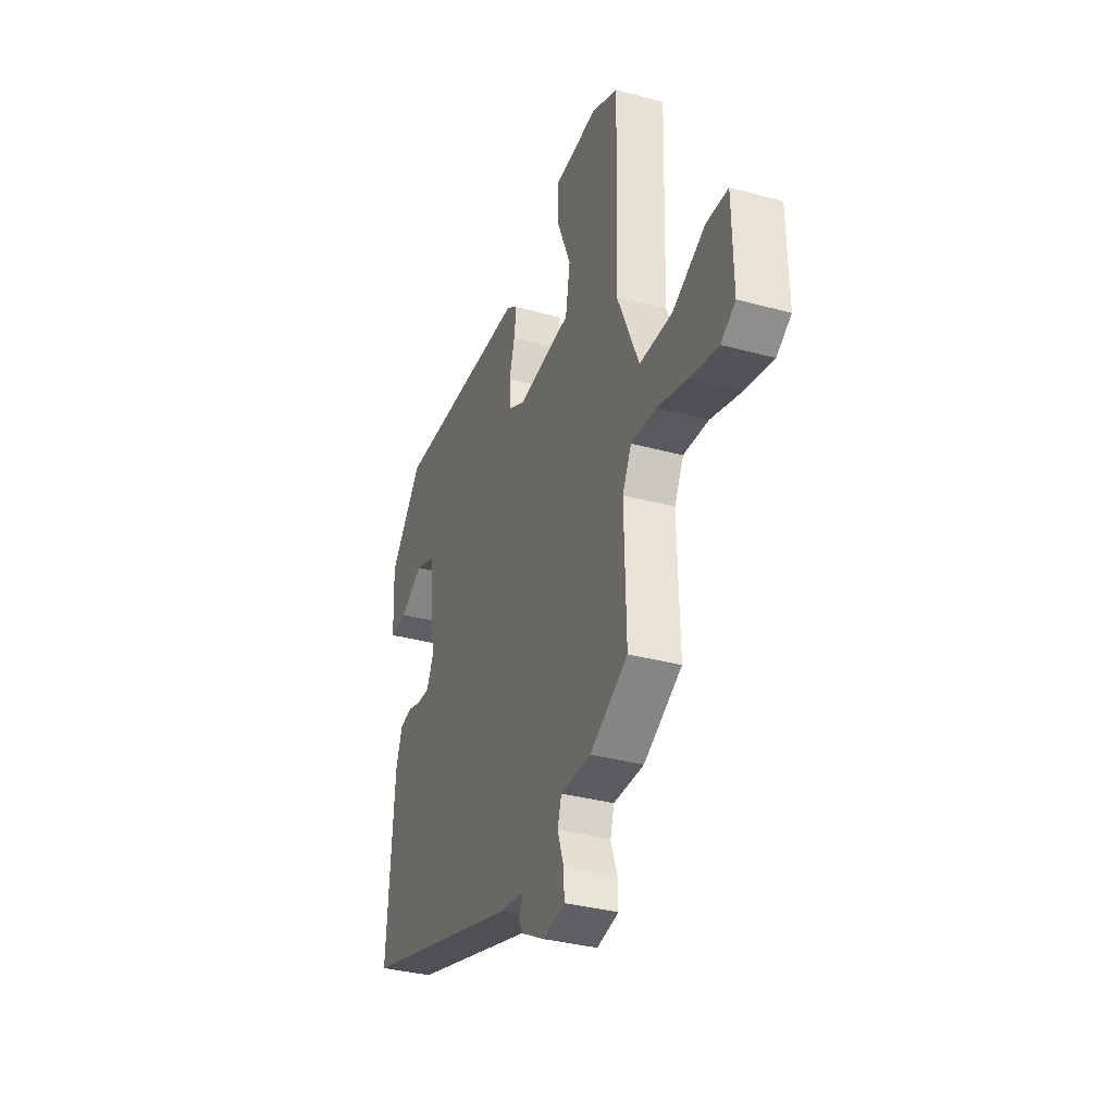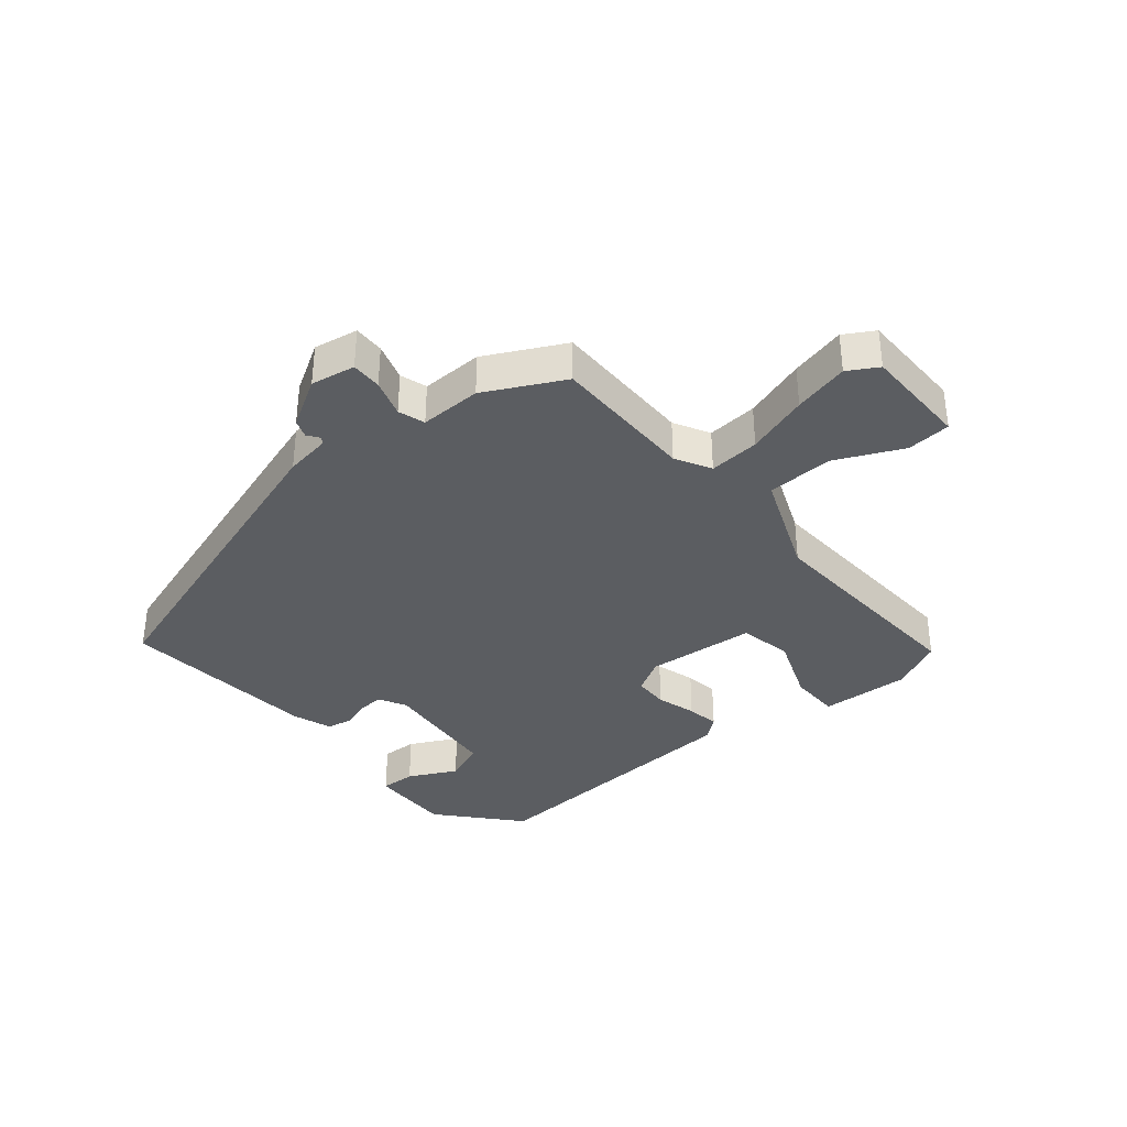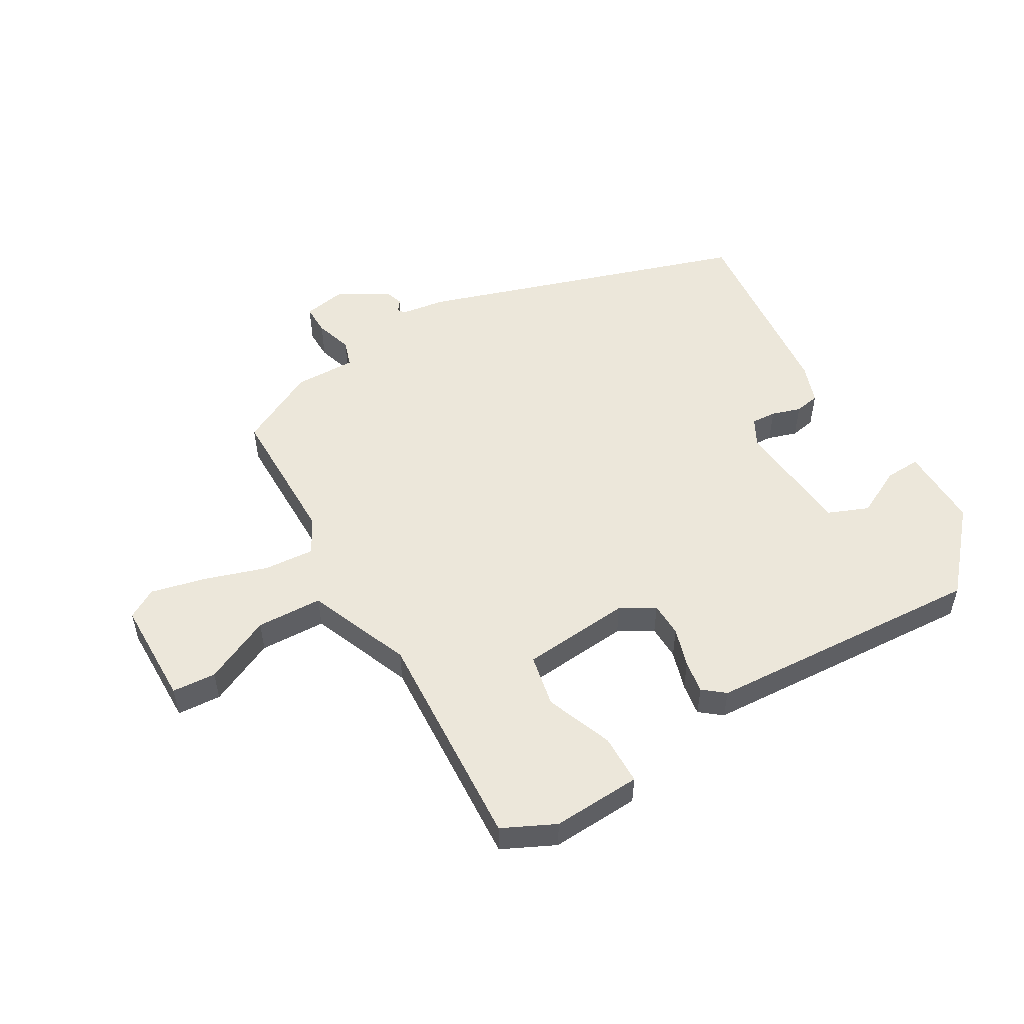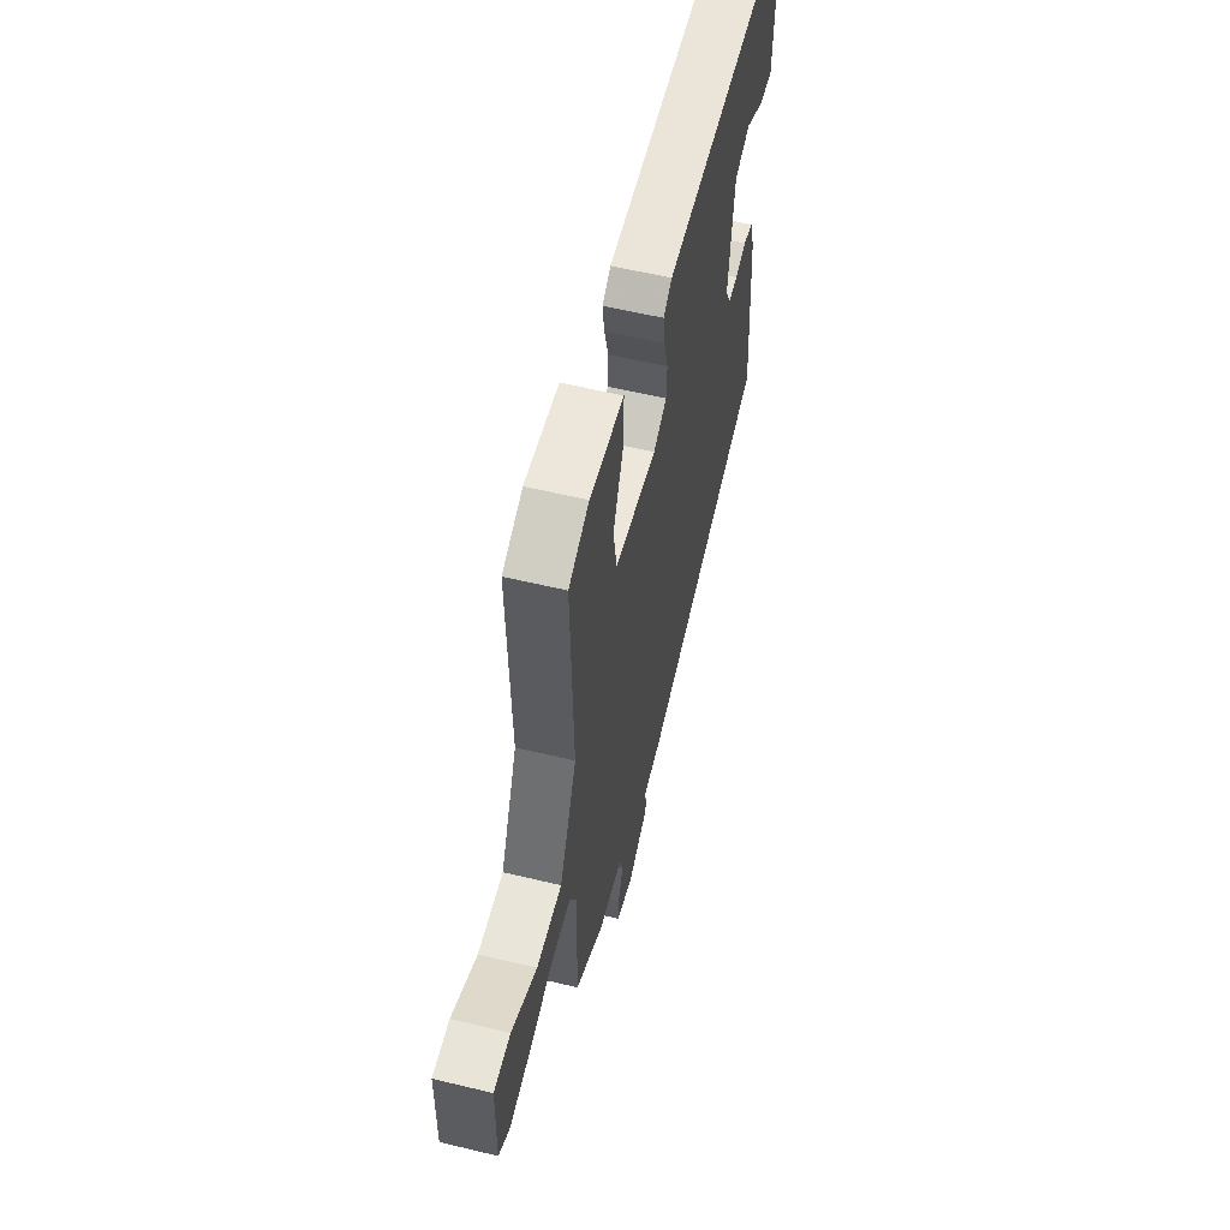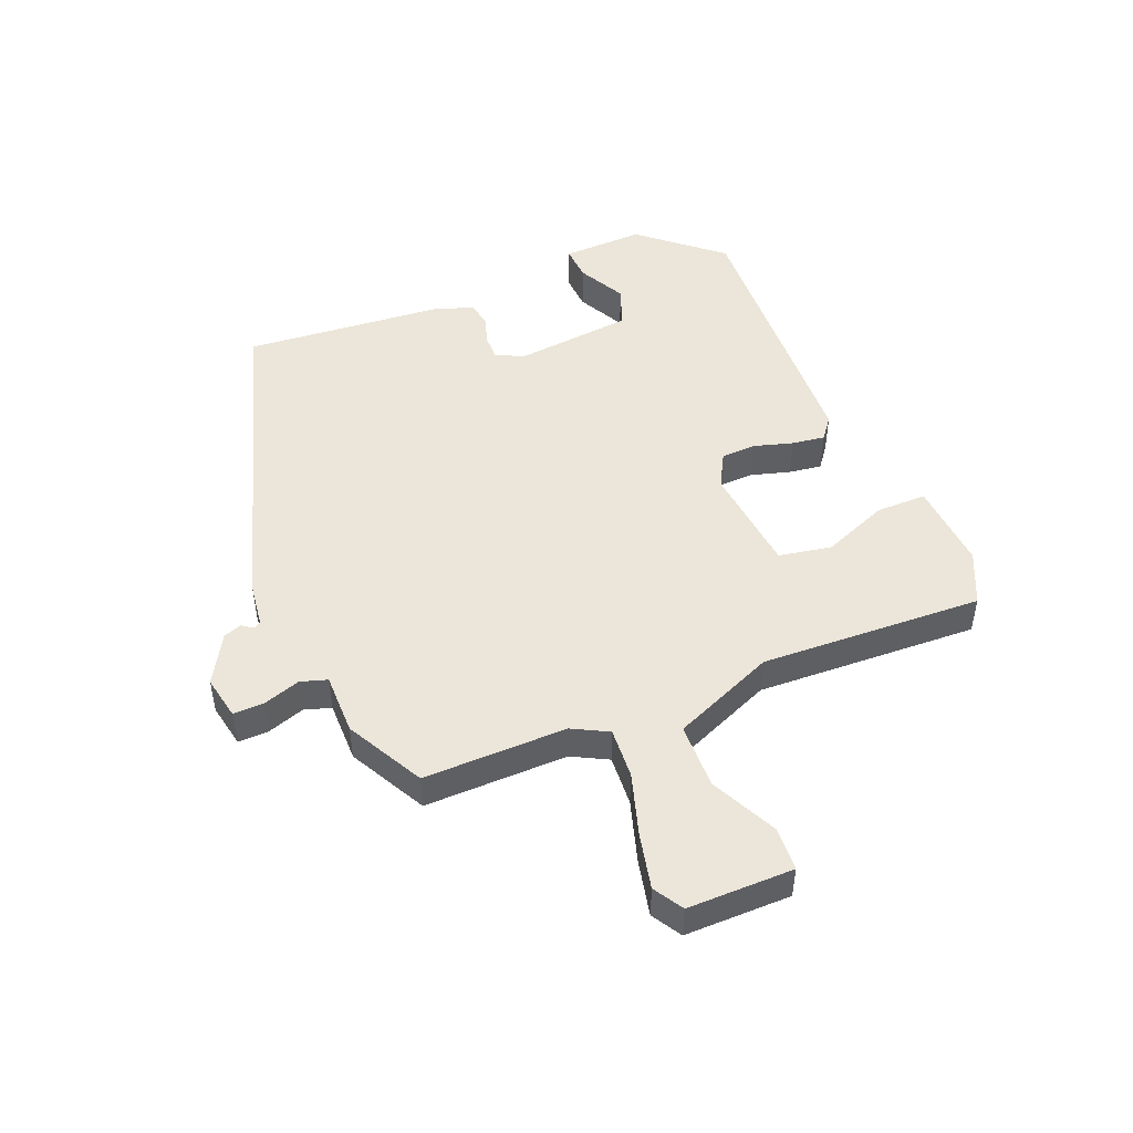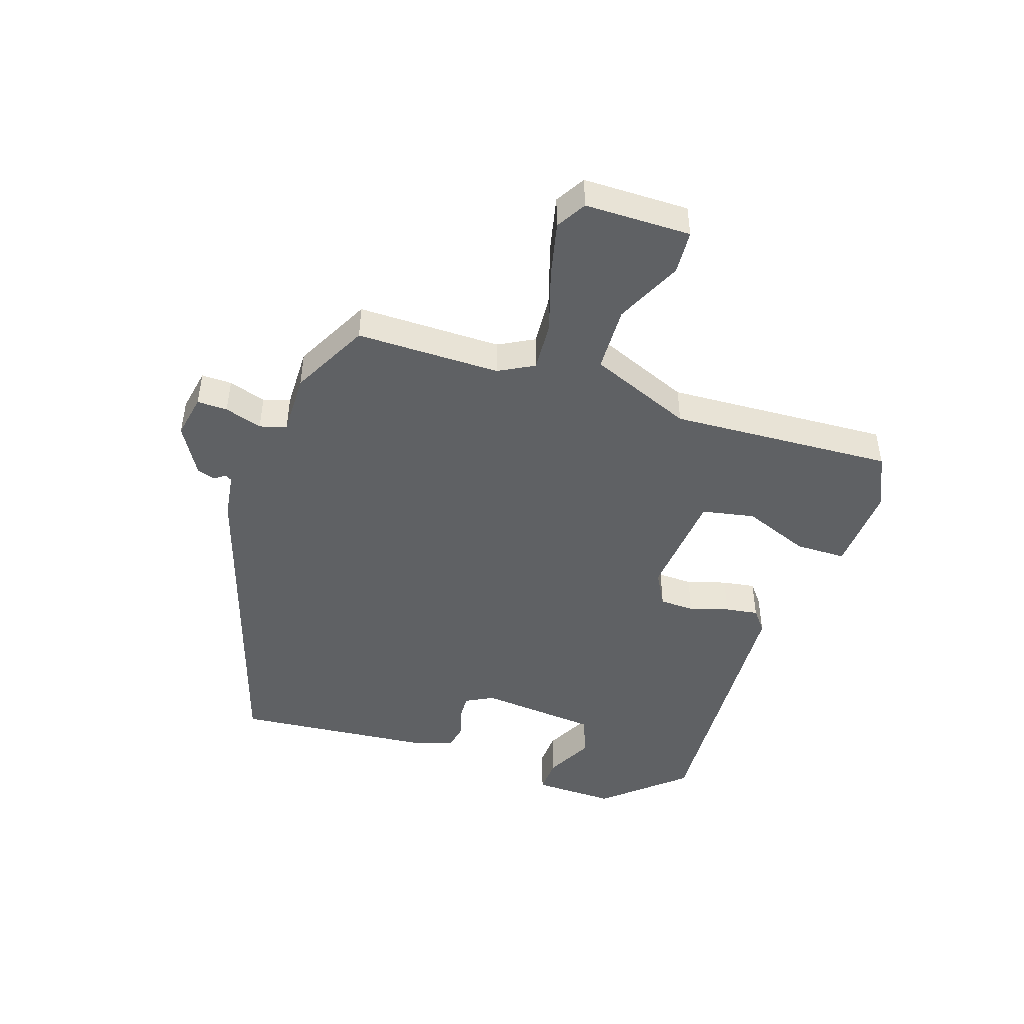
<metadata>
{"format":"obj","ext":"obj","renderer":"f3d","projection":"perspective","resolution":1024,"background":"white","views":[{"elev":-34.3,"azim":-110.2,"up":"+Z"},{"elev":-36.2,"azim":-138.7,"up":"+Y"},{"elev":52.4,"azim":-28.7,"up":"+Y"},{"elev":57.4,"azim":-75.9,"up":"+Z"},{"elev":48.5,"azim":-111.5,"up":"+Y"},{"elev":-46.6,"azim":-107.0,"up":"+Y"}]}
</metadata>
<code>
v -0.472 0.07 0.506
v -0.385 0.07 0.545
v -0.239 0.07 0.533
v -0.24 0.07 0.45
v -0.285 0.07 0.342
v -0.27 0.07 0.255
v -0.091 0.07 0.234
v -0.034 0.07 0.264
v -0.031 0.07 0.321
v -0.049 0.07 0.386
v -0.056 0.07 0.44
v -0.02 0.07 0.467
v 0.438 0.07 0.481
v 0.548 0.07 0.349
v 0.542 0.07 0.214
v 0.484 0.07 0.218
v 0.406 0.07 0.26
v 0.339 0.07 0.235
v 0.316 0.07 0.04
v 0.339 0.07 -0.006
v 0.38 0.07 -0.005
v 0.428 0.07 0.009
v 0.469 0.07 0
v 0.49 0.07 -0.066
v 0.513 0.07 -0.392
v -0.026 0.07 -0.55
v -0.101 0.07 -0.559
v -0.108 0.07 -0.57
v -0.095 0.07 -0.589
v -0.106 0.07 -0.618
v -0.187 0.07 -0.663
v -0.259 0.07 -0.648
v -0.257 0.07 -0.598
v -0.236 0.07 -0.537
v -0.249 0.07 -0.493
v -0.35 0.07 -0.492
v -0.476 0.07 -0.423
v -0.47 0.07 -0.187
v -0.5 0.07 -0.128
v -0.583 0.07 -0.132
v -0.686 0.07 -0.162
v -0.777 0.07 -0.181
v -0.825 0.07 -0.151
v -0.822 0.07 0.023
v -0.75 0.07 0.026
v -0.642 0.07 -0.028
v -0.534 0.07 -0.027
v -0.461 0.07 0.14
v -0.472 0 0.506
v -0.385 0 0.545
v -0.239 0 0.533
v -0.24 0 0.45
v -0.285 0 0.342
v -0.27 0 0.255
v -0.091 0 0.234
v -0.034 0 0.264
v -0.031 0 0.321
v -0.049 0 0.386
v -0.056 0 0.44
v -0.02 0 0.467
v 0.438 0 0.481
v 0.548 0 0.349
v 0.542 0 0.214
v 0.484 0 0.218
v 0.406 0 0.26
v 0.339 0 0.235
v 0.316 0 0.04
v 0.339 0 -0.006
v 0.38 0 -0.005
v 0.428 0 0.009
v 0.469 0 0
v 0.49 0 -0.066
v 0.513 0 -0.392
v -0.026 0 -0.55
v -0.101 0 -0.559
v -0.108 0 -0.57
v -0.095 0 -0.589
v -0.106 0 -0.618
v -0.187 0 -0.663
v -0.259 0 -0.648
v -0.257 0 -0.598
v -0.236 0 -0.537
v -0.249 0 -0.493
v -0.35 0 -0.492
v -0.476 0 -0.423
v -0.47 0 -0.187
v -0.5 0 -0.128
v -0.583 0 -0.132
v -0.686 0 -0.162
v -0.777 0 -0.181
v -0.825 0 -0.151
v -0.822 0 0.023
v -0.75 0 0.026
v -0.642 0 -0.028
v -0.534 0 -0.027
v -0.461 0 0.14
f 43 44 45 46
f 43 46 47
f 40 41 42 43
f 40 43 47
f 39 40 47
f 38 39 47 48
f 35 36 37 38
f 31 32 33 34
f 31 34 35
f 28 29 30 31
f 27 28 31 35
f 21 22 23 24
f 20 21 24 25
f 19 20 25 26
f 14 15 16 17
f 14 17 18
f 13 14 18
f 12 13 18
f 9 10 11 12
f 8 9 12 18
f 7 8 18 19
f 2 3 4 5
f 48 1 2 5
f 48 5 6
f 27 35 38 48
f 19 26 27 48
f 6 7 19 48
f 94 93 92 91
f 95 94 91
f 91 90 89 88
f 95 91 88
f 95 88 87
f 96 95 87 86
f 86 85 84 83
f 82 81 80 79
f 83 82 79
f 79 78 77 76
f 83 79 76 75
f 72 71 70 69
f 73 72 69 68
f 74 73 68 67
f 65 64 63 62
f 66 65 62
f 66 62 61
f 66 61 60
f 60 59 58 57
f 66 60 57 56
f 67 66 56 55
f 53 52 51 50
f 53 50 49 96
f 54 53 96
f 96 86 83 75
f 96 75 74 67
f 96 67 55 54
f 1 49 50 2
f 2 50 51 3
f 3 51 52 4
f 4 52 53 5
f 5 53 54 6
f 6 54 55 7
f 7 55 56 8
f 8 56 57 9
f 9 57 58 10
f 10 58 59 11
f 11 59 60 12
f 12 60 61 13
f 13 61 62 14
f 14 62 63 15
f 15 63 64 16
f 16 64 65 17
f 17 65 66 18
f 18 66 67 19
f 19 67 68 20
f 20 68 69 21
f 21 69 70 22
f 22 70 71 23
f 23 71 72 24
f 24 72 73 25
f 25 73 74 26
f 26 74 75 27
f 27 75 76 28
f 28 76 77 29
f 29 77 78 30
f 30 78 79 31
f 31 79 80 32
f 32 80 81 33
f 33 81 82 34
f 34 82 83 35
f 35 83 84 36
f 36 84 85 37
f 37 85 86 38
f 38 86 87 39
f 39 87 88 40
f 40 88 89 41
f 41 89 90 42
f 42 90 91 43
f 43 91 92 44
f 44 92 93 45
f 45 93 94 46
f 46 94 95 47
f 47 95 96 48
f 48 96 49 1

</code>
